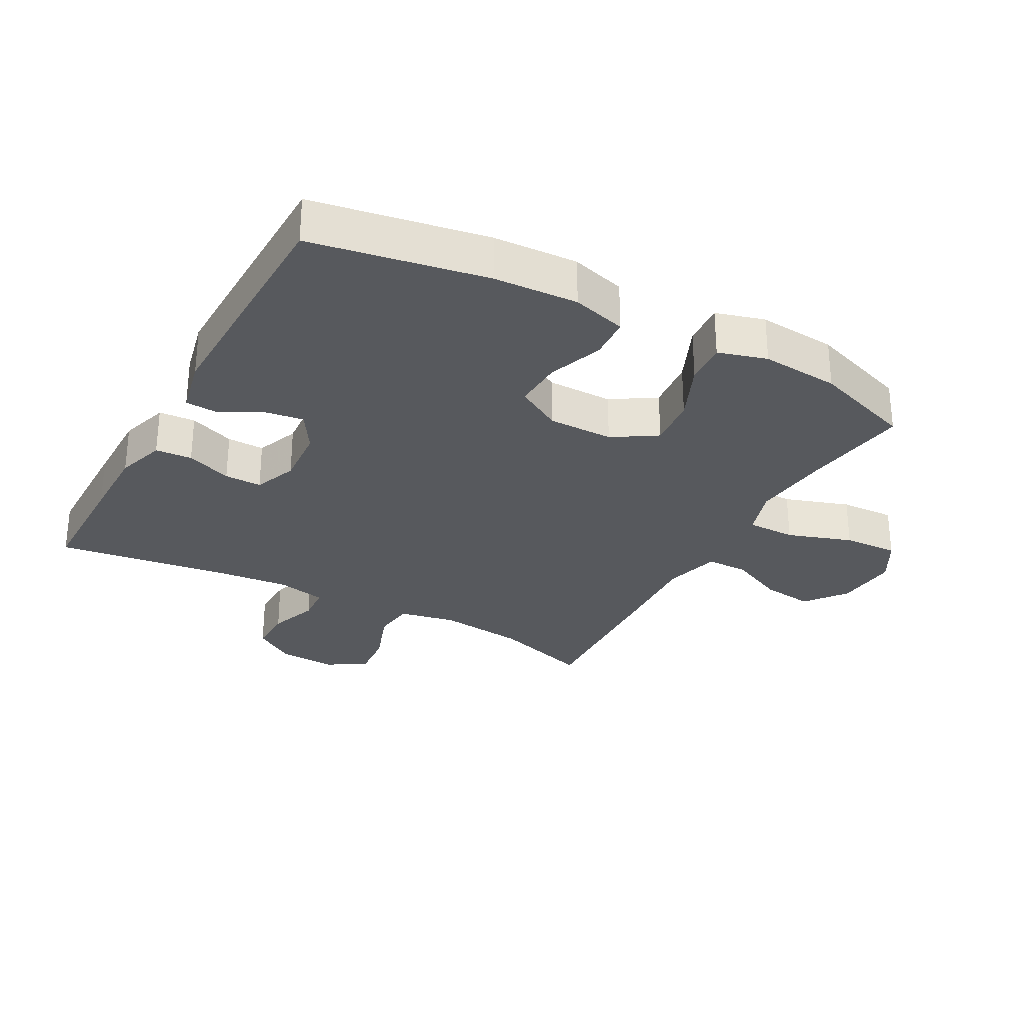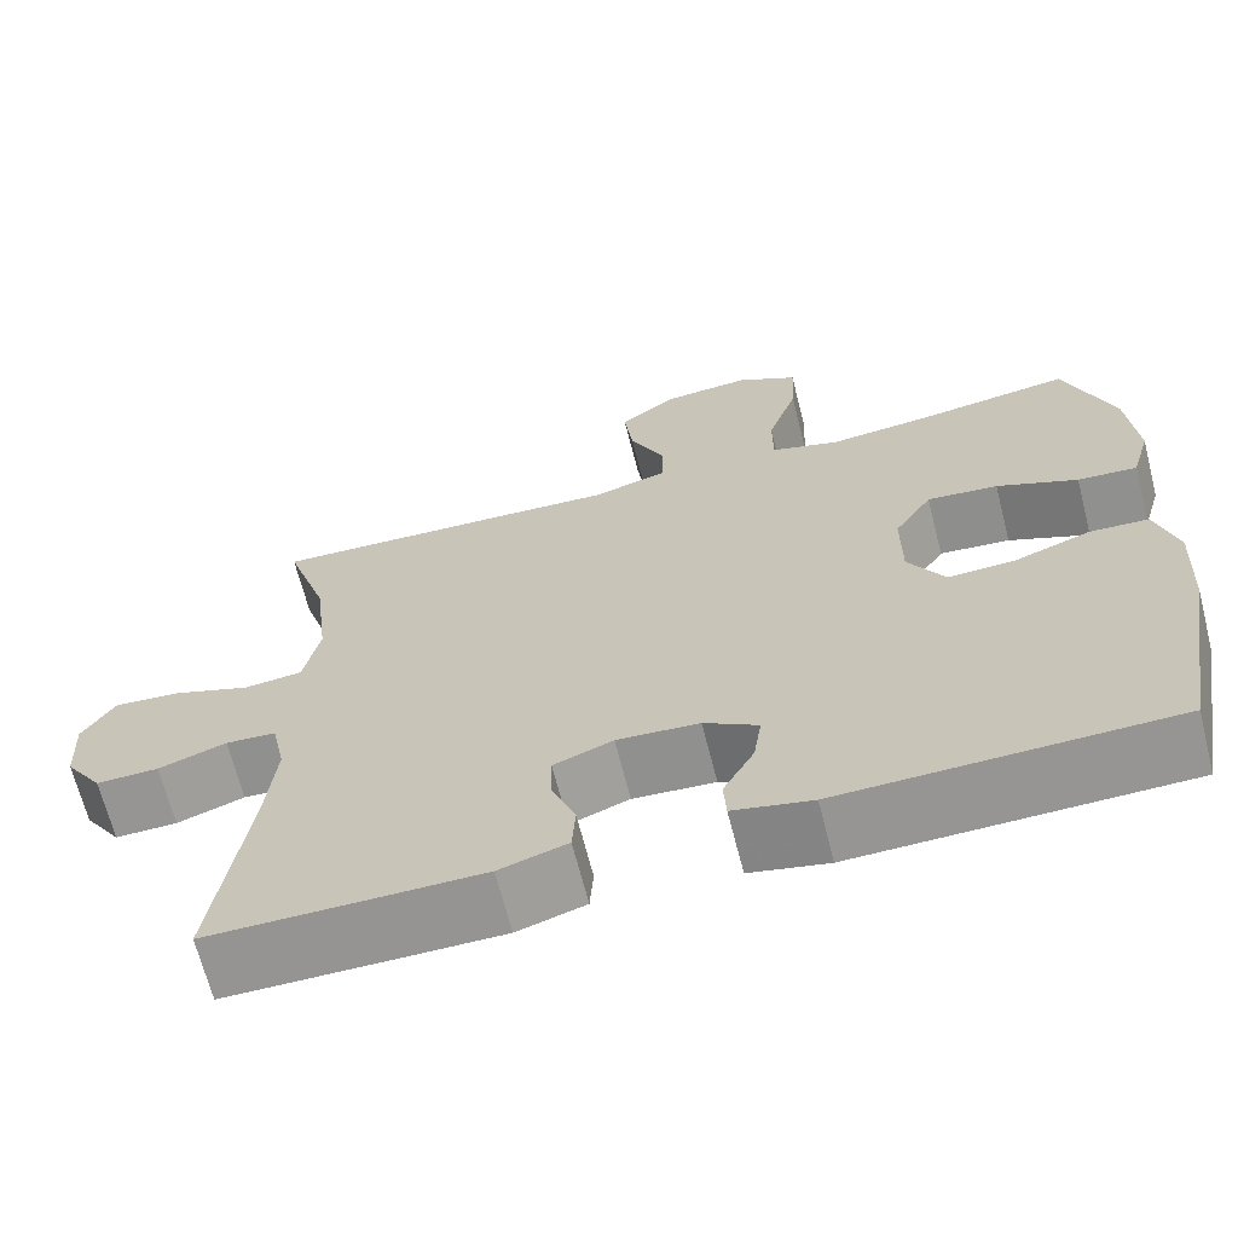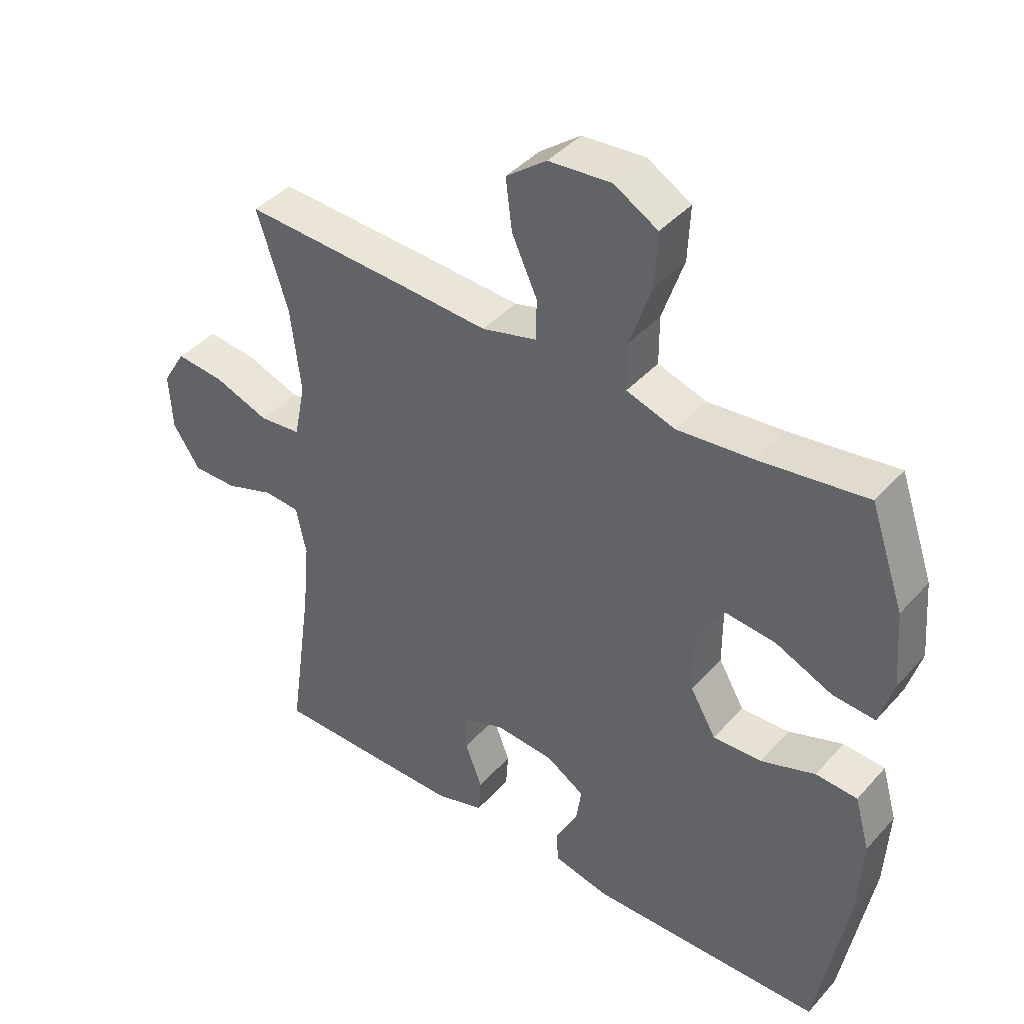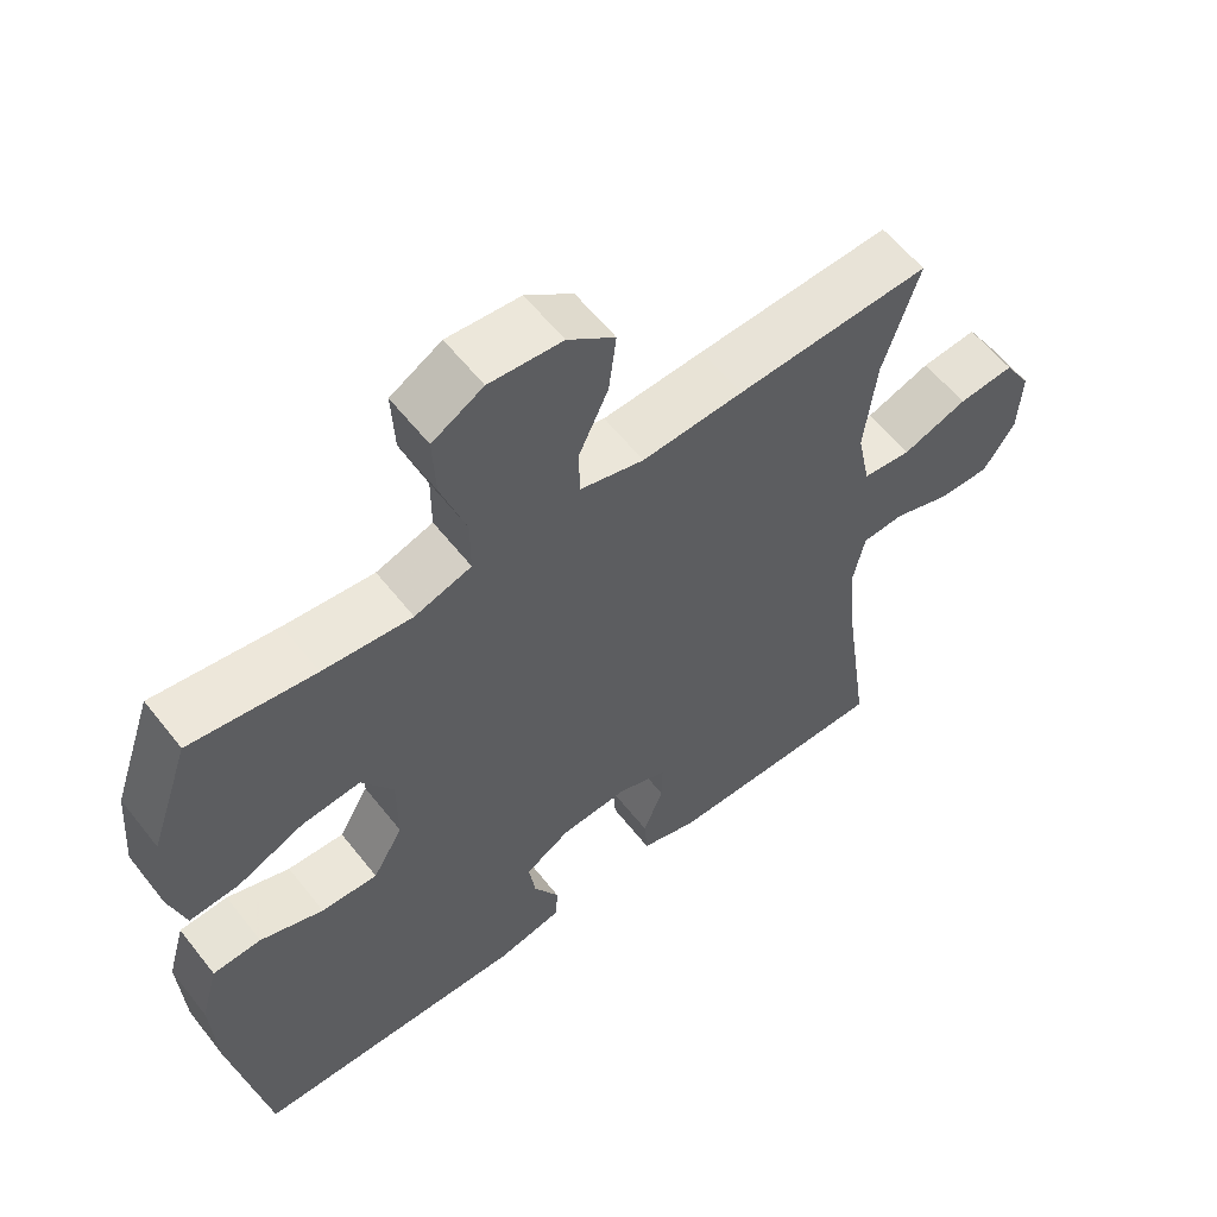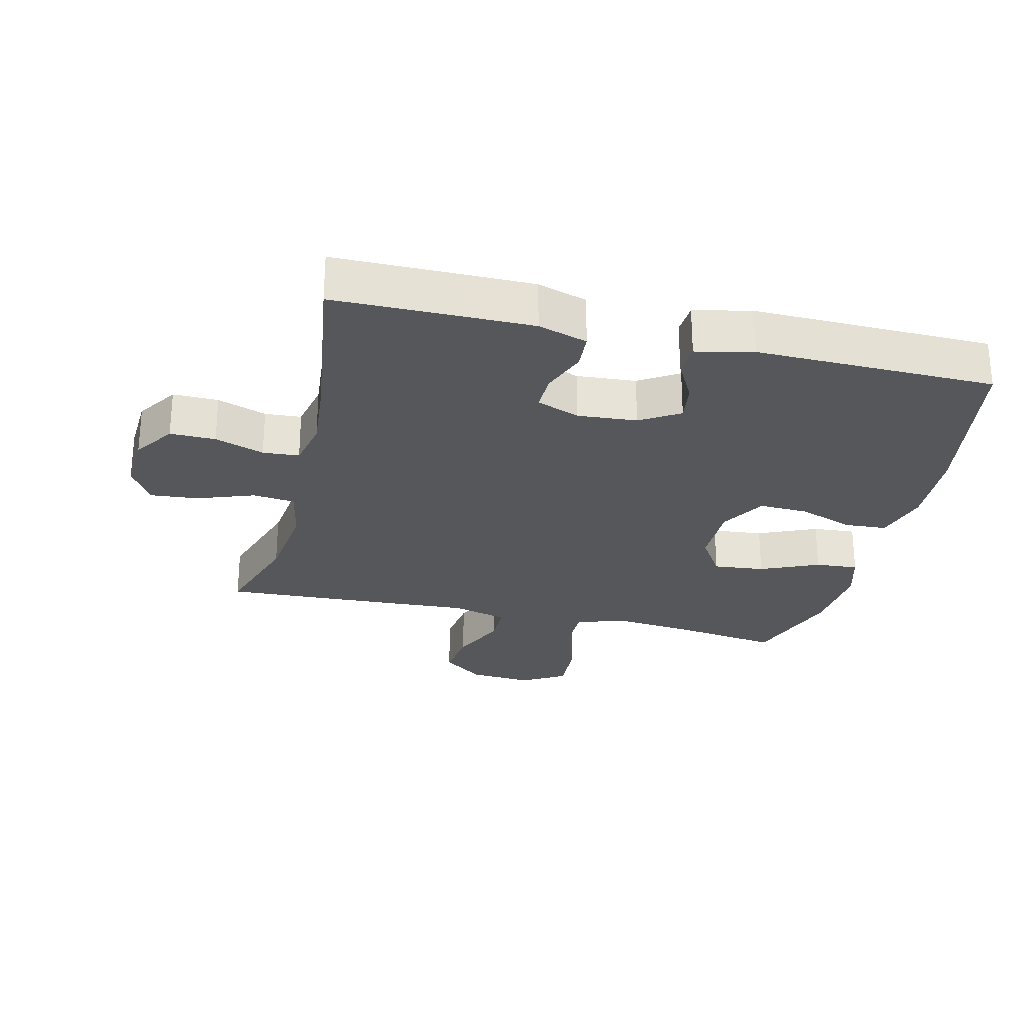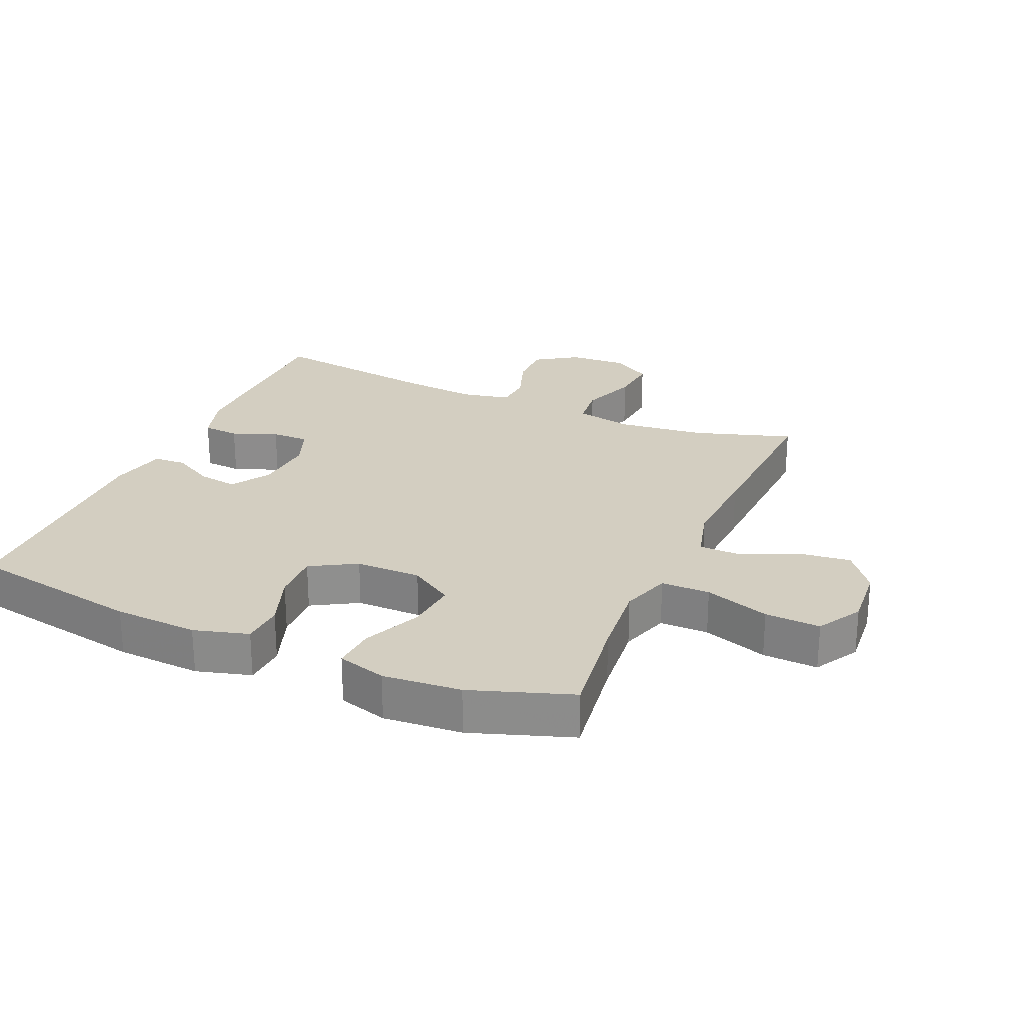
<metadata>
{"format":"obj","ext":"obj","renderer":"f3d","projection":"perspective","resolution":1024,"background":"white","views":[{"elev":-29.1,"azim":-118.7,"up":"+Y"},{"elev":-67.2,"azim":-165.7,"up":"+Z"},{"elev":41.6,"azim":-142.3,"up":"+Z"},{"elev":58.8,"azim":-37.9,"up":"+Z"},{"elev":-26.7,"azim":166.5,"up":"+Y"},{"elev":25.3,"azim":-66.4,"up":"+Y"}]}
</metadata>
<code>
v 0.5 0.07 -0.5
v 0.312 0.07 -0.501
v 0.194 0.07 -0.501
v 0.117 0.07 -0.477
v 0.113 0.07 -0.42
v 0.14 0.07 -0.349
v 0.141 0.07 -0.291
v 0.074 0.07 -0.265
v -0.019 0.07 -0.272
v -0.08 0.07 -0.31
v -0.071 0.07 -0.371
v -0.036 0.07 -0.436
v -0.039 0.07 -0.486
v -0.128 0.07 -0.506
v -0.5 0.07 -0.5
v -0.548 0.07 -0.229
v -0.555 0.07 -0.098
v -0.531 0.07 -0.013
v -0.465 0.07 -0.009
v -0.379 0.07 -0.04
v -0.302 0.07 -0.043
v -0.261 0.07 0.028
v -0.261 0.07 0.13
v -0.304 0.07 0.198
v -0.384 0.07 0.19
v -0.475 0.07 0.15
v -0.542 0.07 0.145
v -0.564 0.07 0.221
v -0.554 0.07 0.343
v -0.5 0.07 0.5
v -0.331 0.07 0.476
v -0.21 0.07 0.464
v -0.133 0.07 0.489
v -0.133 0.07 0.565
v -0.167 0.07 0.666
v -0.171 0.07 0.752
v -0.102 0.07 0.792
v -0.003 0.07 0.784
v 0.061 0.07 0.735
v 0.051 0.07 0.654
v 0.011 0.07 0.567
v 0.012 0.07 0.502
v 0.099 0.07 0.479
v 0.236 0.07 0.487
v 0.5 0.07 0.5
v 0.451 0.07 0.347
v 0.435 0.07 0.211
v 0.453 0.07 0.122
v 0.519 0.07 0.115
v 0.607 0.07 0.147
v 0.683 0.07 0.154
v 0.72 0.07 0.093
v 0.715 0.07 0.002
v 0.672 0.07 -0.063
v 0.601 0.07 -0.062
v 0.524 0.07 -0.035
v 0.467 0.07 -0.039
v 0.451 0.07 -0.116
v 0.462 0.07 -0.232
v 0.5 0 -0.5
v 0.312 0 -0.501
v 0.194 0 -0.501
v 0.117 0 -0.477
v 0.113 0 -0.42
v 0.14 0 -0.349
v 0.141 0 -0.291
v 0.074 0 -0.265
v -0.019 0 -0.272
v -0.08 0 -0.31
v -0.071 0 -0.371
v -0.036 0 -0.436
v -0.039 0 -0.486
v -0.128 0 -0.506
v -0.5 0 -0.5
v -0.548 0 -0.229
v -0.555 0 -0.098
v -0.531 0 -0.013
v -0.465 0 -0.009
v -0.379 0 -0.04
v -0.302 0 -0.043
v -0.261 0 0.028
v -0.261 0 0.13
v -0.304 0 0.198
v -0.384 0 0.19
v -0.475 0 0.15
v -0.542 0 0.145
v -0.564 0 0.221
v -0.554 0 0.343
v -0.5 0 0.5
v -0.331 0 0.476
v -0.21 0 0.464
v -0.133 0 0.489
v -0.133 0 0.565
v -0.167 0 0.666
v -0.171 0 0.752
v -0.102 0 0.792
v -0.003 0 0.784
v 0.061 0 0.735
v 0.051 0 0.654
v 0.011 0 0.567
v 0.012 0 0.502
v 0.099 0 0.479
v 0.236 0 0.487
v 0.5 0 0.5
v 0.451 0 0.347
v 0.435 0 0.211
v 0.453 0 0.122
v 0.519 0 0.115
v 0.607 0 0.147
v 0.683 0 0.154
v 0.72 0 0.093
v 0.715 0 0.002
v 0.672 0 -0.063
v 0.601 0 -0.062
v 0.524 0 -0.035
v 0.467 0 -0.039
v 0.451 0 -0.116
v 0.462 0 -0.232
f 54 55 56
f 53 54 56
f 52 53 56
f 51 52 56
f 50 51 56
f 49 50 56
f 48 49 56 57
f 47 48 57 58
f 43 44 45 46
f 42 43 46 47
f 39 40 41
f 38 39 41
f 37 38 41
f 36 37 41
f 35 36 41
f 34 35 41
f 33 34 41 42
f 42 47 58
f 33 42 58
f 32 33 58
f 29 30 31
f 28 29 31
f 27 28 31
f 26 27 31
f 25 26 31
f 24 25 31 32
f 18 19 20
f 17 18 20
f 16 17 20
f 15 16 20
f 14 15 20
f 13 14 20
f 12 13 20
f 11 12 20
f 10 11 20 21
f 9 10 21 22
f 4 5 6
f 3 4 6
f 2 3 6
f 1 2 6
f 59 1 6
f 59 6 7
f 59 7 8
f 58 59 8
f 32 58 8
f 24 32 8
f 23 24 8
f 8 9 22 23
f 115 114 113
f 115 113 112
f 115 112 111
f 115 111 110
f 115 110 109
f 115 109 108
f 116 115 108 107
f 117 116 107 106
f 105 104 103 102
f 106 105 102 101
f 100 99 98
f 100 98 97
f 100 97 96
f 100 96 95
f 100 95 94
f 100 94 93
f 101 100 93 92
f 117 106 101
f 117 101 92
f 117 92 91
f 90 89 88
f 90 88 87
f 90 87 86
f 90 86 85
f 90 85 84
f 91 90 84 83
f 79 78 77
f 79 77 76
f 79 76 75
f 79 75 74
f 79 74 73
f 79 73 72
f 79 72 71
f 79 71 70
f 80 79 70 69
f 81 80 69 68
f 65 64 63
f 65 63 62
f 65 62 61
f 65 61 60
f 65 60 118
f 66 65 118
f 67 66 118
f 67 118 117
f 67 117 91
f 67 91 83
f 67 83 82
f 82 81 68 67
f 1 60 61 2
f 2 61 62 3
f 3 62 63 4
f 4 63 64 5
f 5 64 65 6
f 6 65 66 7
f 7 66 67 8
f 8 67 68 9
f 9 68 69 10
f 10 69 70 11
f 11 70 71 12
f 12 71 72 13
f 13 72 73 14
f 14 73 74 15
f 15 74 75 16
f 16 75 76 17
f 17 76 77 18
f 18 77 78 19
f 19 78 79 20
f 20 79 80 21
f 21 80 81 22
f 22 81 82 23
f 23 82 83 24
f 24 83 84 25
f 25 84 85 26
f 26 85 86 27
f 27 86 87 28
f 28 87 88 29
f 29 88 89 30
f 30 89 90 31
f 31 90 91 32
f 32 91 92 33
f 33 92 93 34
f 34 93 94 35
f 35 94 95 36
f 36 95 96 37
f 37 96 97 38
f 38 97 98 39
f 39 98 99 40
f 40 99 100 41
f 41 100 101 42
f 42 101 102 43
f 43 102 103 44
f 44 103 104 45
f 45 104 105 46
f 46 105 106 47
f 47 106 107 48
f 48 107 108 49
f 49 108 109 50
f 50 109 110 51
f 51 110 111 52
f 52 111 112 53
f 53 112 113 54
f 54 113 114 55
f 55 114 115 56
f 56 115 116 57
f 57 116 117 58
f 58 117 118 59
f 59 118 60 1

</code>
